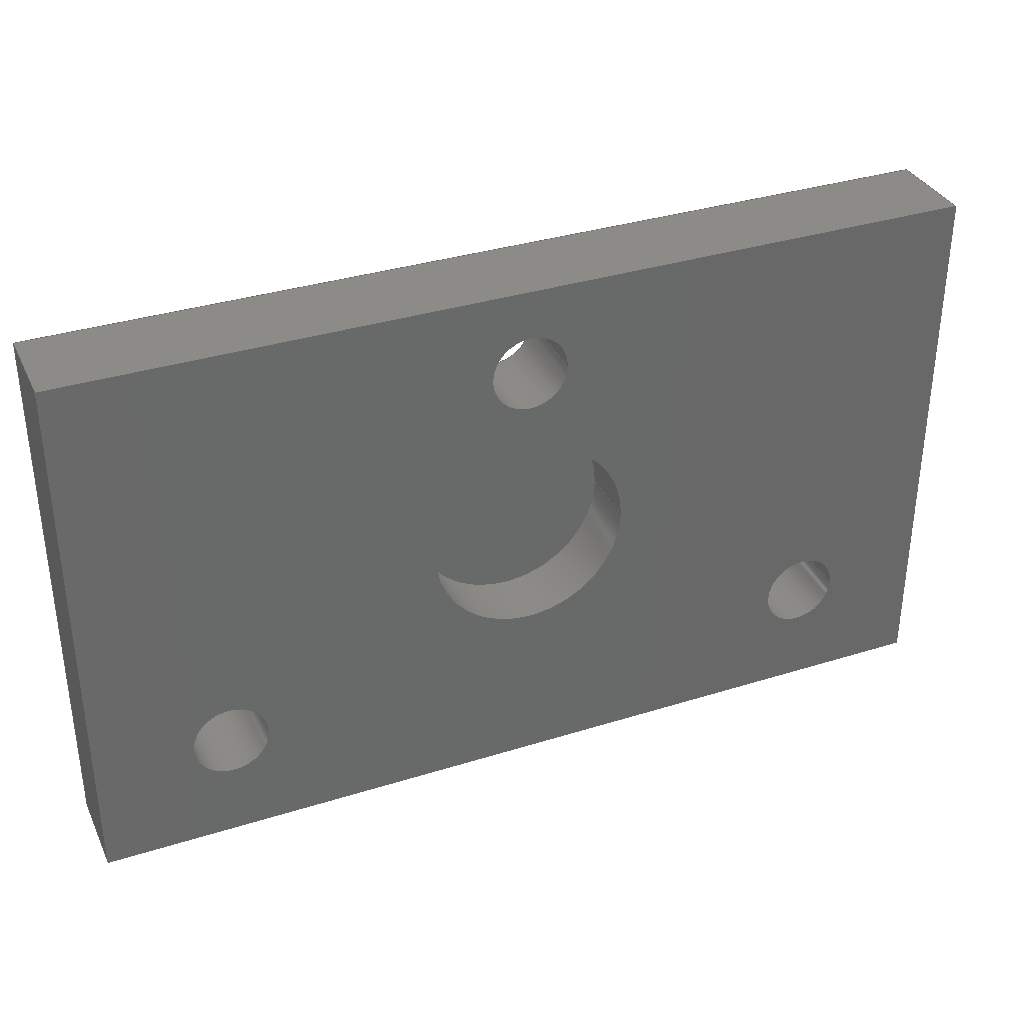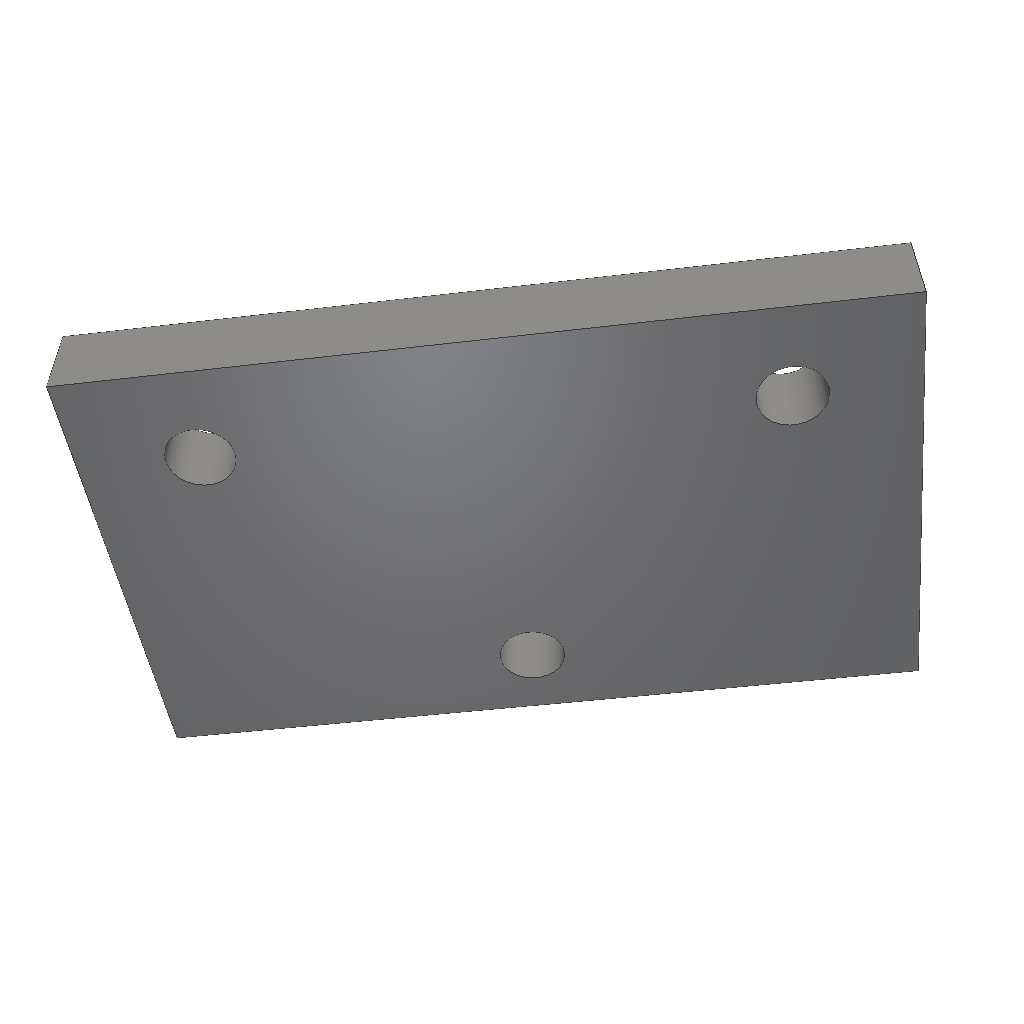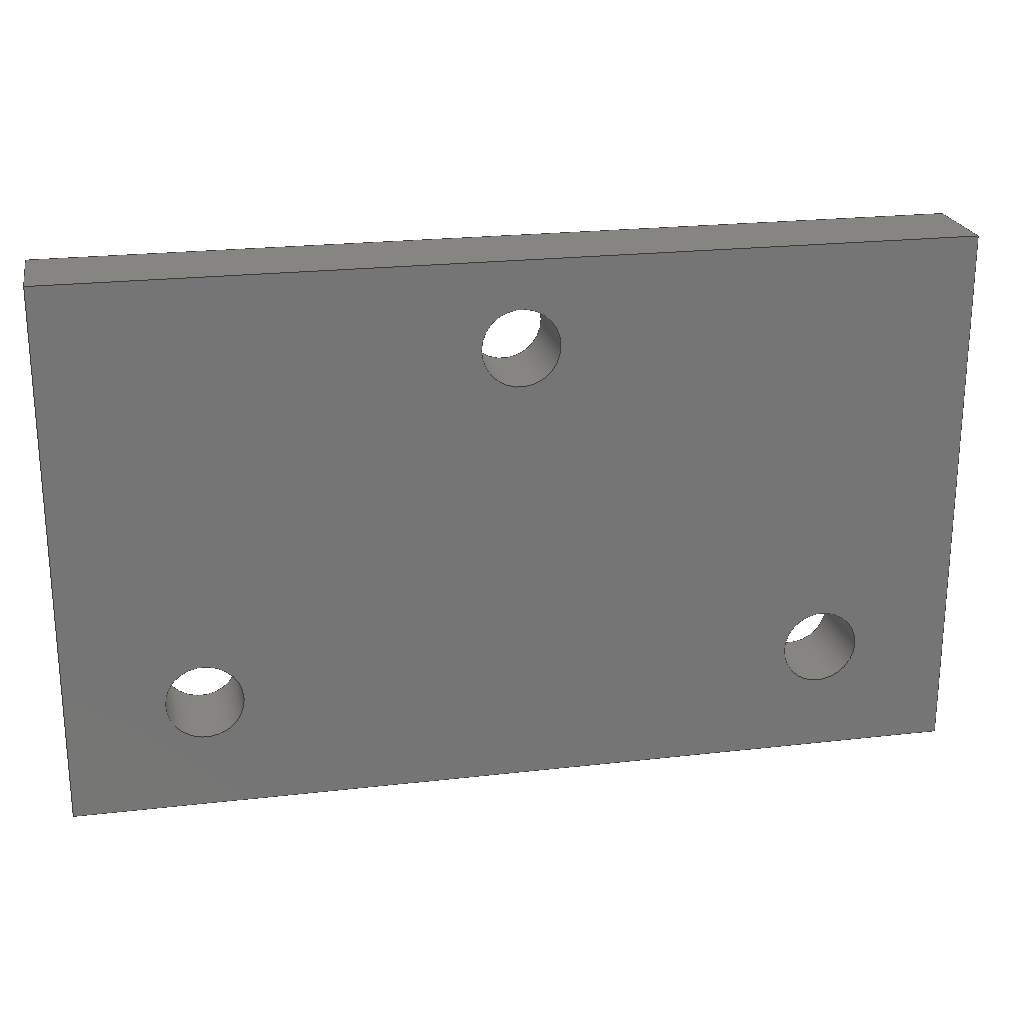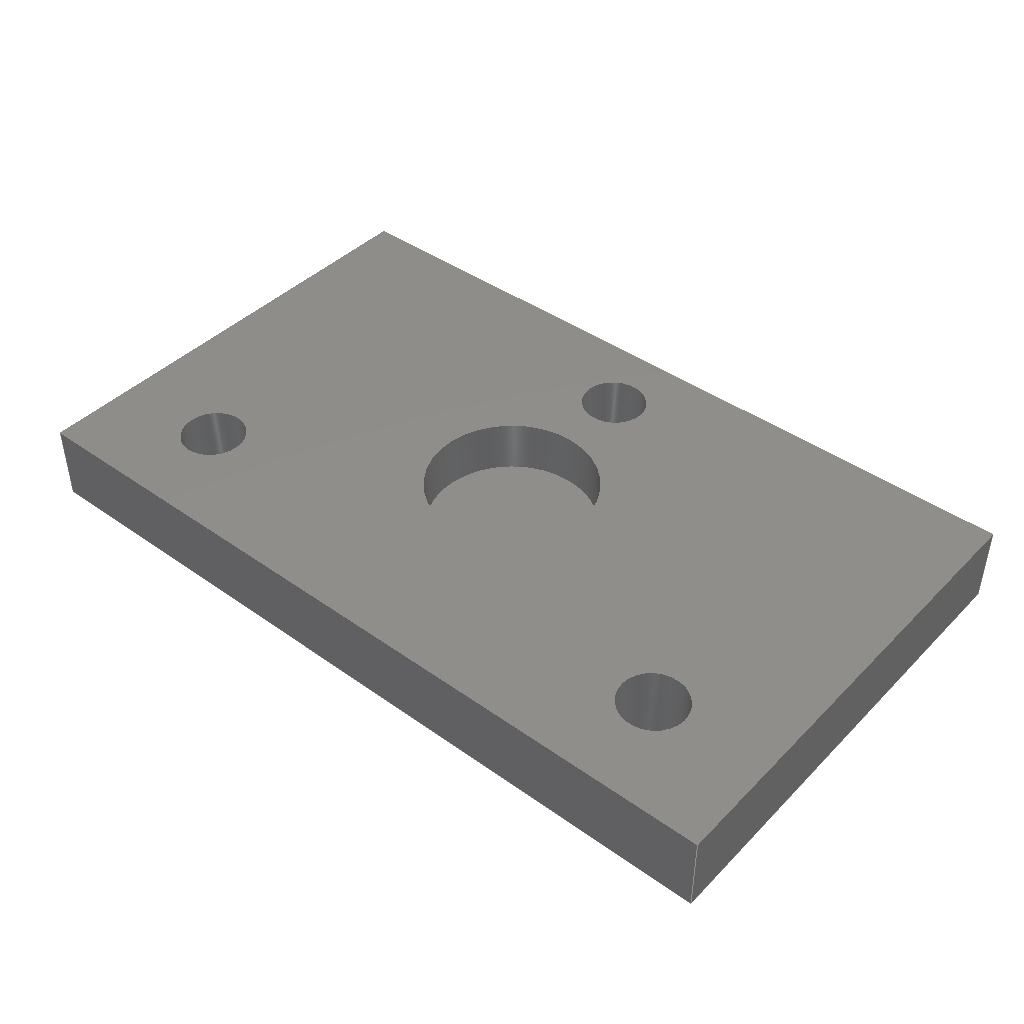
<metadata>
{"format":"step","ext":"stp","renderer":"f3d","projection":"perspective","resolution":1024,"background":"white","views":[{"elev":34.7,"azim":-22.8,"up":"+Y"},{"elev":-49.4,"azim":7.5,"up":"+Z"},{"elev":22.3,"azim":168.7,"up":"+Y"},{"elev":42.5,"azim":40.3,"up":"+Z"}]}
</metadata>
<code>
ISO-10303-21;
DATA;
#1=PROPERTY_DEFINITION_REPRESENTATION(#5,#3);
#2=PROPERTY_DEFINITION_REPRESENTATION(#6,#4);
#3=REPRESENTATION('',(#7),#318);
#4=REPRESENTATION('',(#8),#318);
#5=PROPERTY_DEFINITION('pmi validation property','',#323);
#6=PROPERTY_DEFINITION('pmi validation property','',#323);
#7=VALUE_REPRESENTATION_ITEM('number of annotations',COUNT_MEASURE(0));
#8=VALUE_REPRESENTATION_ITEM('number of views',COUNT_MEASURE(0));
#9=SHAPE_REPRESENTATION_RELATIONSHIP('','',#196,#10);
#10=ADVANCED_BREP_SHAPE_REPRESENTATION('',(#194),#318);
#11=CYLINDRICAL_SURFACE('',#211,11);
#12=CYLINDRICAL_SURFACE('',#214,4.25);
#13=CYLINDRICAL_SURFACE('',#215,4.25);
#14=CYLINDRICAL_SURFACE('',#216,4.25);
#15=CIRCLE('',#203,4.25);
#16=CIRCLE('',#204,4.25);
#17=CIRCLE('',#205,4.25);
#18=CIRCLE('',#207,4.25);
#19=CIRCLE('',#208,4.25);
#20=CIRCLE('',#209,4.25);
#21=CIRCLE('',#210,11);
#22=CIRCLE('',#212,11);
#23=ORIENTED_EDGE('',*,*,#63,.T.);
#24=ORIENTED_EDGE('',*,*,#64,.F.);
#25=ORIENTED_EDGE('',*,*,#65,.F.);
#26=ORIENTED_EDGE('',*,*,#66,.T.);
#27=ORIENTED_EDGE('',*,*,#67,.T.);
#28=ORIENTED_EDGE('',*,*,#68,.F.);
#29=ORIENTED_EDGE('',*,*,#69,.F.);
#30=ORIENTED_EDGE('',*,*,#64,.T.);
#31=ORIENTED_EDGE('',*,*,#70,.T.);
#32=ORIENTED_EDGE('',*,*,#71,.F.);
#33=ORIENTED_EDGE('',*,*,#72,.F.);
#34=ORIENTED_EDGE('',*,*,#68,.T.);
#35=ORIENTED_EDGE('',*,*,#73,.T.);
#36=ORIENTED_EDGE('',*,*,#66,.F.);
#37=ORIENTED_EDGE('',*,*,#74,.F.);
#38=ORIENTED_EDGE('',*,*,#71,.T.);
#39=ORIENTED_EDGE('',*,*,#75,.T.);
#40=ORIENTED_EDGE('',*,*,#76,.T.);
#41=ORIENTED_EDGE('',*,*,#77,.F.);
#42=ORIENTED_EDGE('',*,*,#65,.T.);
#43=ORIENTED_EDGE('',*,*,#69,.T.);
#44=ORIENTED_EDGE('',*,*,#72,.T.);
#45=ORIENTED_EDGE('',*,*,#74,.T.);
#46=ORIENTED_EDGE('',*,*,#78,.T.);
#47=ORIENTED_EDGE('',*,*,#79,.T.);
#48=ORIENTED_EDGE('',*,*,#80,.F.);
#49=ORIENTED_EDGE('',*,*,#81,.T.);
#50=ORIENTED_EDGE('',*,*,#63,.F.);
#51=ORIENTED_EDGE('',*,*,#73,.F.);
#52=ORIENTED_EDGE('',*,*,#70,.F.);
#53=ORIENTED_EDGE('',*,*,#67,.F.);
#54=ORIENTED_EDGE('',*,*,#82,.T.);
#55=ORIENTED_EDGE('',*,*,#81,.F.);
#56=ORIENTED_EDGE('',*,*,#82,.F.);
#57=ORIENTED_EDGE('',*,*,#77,.T.);
#58=ORIENTED_EDGE('',*,*,#80,.T.);
#59=ORIENTED_EDGE('',*,*,#76,.F.);
#60=ORIENTED_EDGE('',*,*,#79,.F.);
#61=ORIENTED_EDGE('',*,*,#75,.F.);
#62=ORIENTED_EDGE('',*,*,#78,.F.);
#63=EDGE_CURVE('',#83,#84,#99,.T.);
#64=EDGE_CURVE('',#85,#84,#100,.T.);
#65=EDGE_CURVE('',#86,#85,#101,.T.);
#66=EDGE_CURVE('',#86,#83,#102,.T.);
#67=EDGE_CURVE('',#84,#87,#103,.T.);
#68=EDGE_CURVE('',#88,#87,#104,.T.);
#69=EDGE_CURVE('',#85,#88,#105,.T.);
#70=EDGE_CURVE('',#87,#89,#106,.T.);
#71=EDGE_CURVE('',#90,#89,#107,.T.);
#72=EDGE_CURVE('',#88,#90,#108,.T.);
#73=EDGE_CURVE('',#89,#83,#109,.T.);
#74=EDGE_CURVE('',#90,#86,#110,.T.);
#75=EDGE_CURVE('',#91,#91,#15,.F.);
#76=EDGE_CURVE('',#92,#92,#16,.F.);
#77=EDGE_CURVE('',#93,#93,#17,.T.);
#78=EDGE_CURVE('',#94,#94,#18,.T.);
#79=EDGE_CURVE('',#95,#95,#19,.T.);
#80=EDGE_CURVE('',#96,#96,#20,.T.);
#81=EDGE_CURVE('',#97,#97,#21,.T.);
#82=EDGE_CURVE('',#98,#98,#22,.T.);
#83=VERTEX_POINT('',#272);
#84=VERTEX_POINT('',#273);
#85=VERTEX_POINT('',#275);
#86=VERTEX_POINT('',#277);
#87=VERTEX_POINT('',#281);
#88=VERTEX_POINT('',#283);
#89=VERTEX_POINT('',#287);
#90=VERTEX_POINT('',#289);
#91=VERTEX_POINT('',#296);
#92=VERTEX_POINT('',#298);
#93=VERTEX_POINT('',#300);
#94=VERTEX_POINT('',#303);
#95=VERTEX_POINT('',#305);
#96=VERTEX_POINT('',#307);
#97=VERTEX_POINT('',#309);
#98=VERTEX_POINT('',#312);
#99=LINE('',#271,#111);
#100=LINE('',#274,#112);
#101=LINE('',#276,#113);
#102=LINE('',#278,#114);
#103=LINE('',#280,#115);
#104=LINE('',#282,#116);
#105=LINE('',#284,#117);
#106=LINE('',#286,#118);
#107=LINE('',#288,#119);
#108=LINE('',#290,#120);
#109=LINE('',#292,#121);
#110=LINE('',#293,#122);
#111=VECTOR('',#221,1000);
#112=VECTOR('',#222,1000);
#113=VECTOR('',#223,1000);
#114=VECTOR('',#224,1000);
#115=VECTOR('',#227,1000);
#116=VECTOR('',#228,1000);
#117=VECTOR('',#229,1000);
#118=VECTOR('',#232,1000);
#119=VECTOR('',#233,1000);
#120=VECTOR('',#234,1000);
#121=VECTOR('',#237,1000);
#122=VECTOR('',#238,1000);
#123=EDGE_LOOP('',(#23,#24,#25,#26));
#124=EDGE_LOOP('',(#27,#28,#29,#30));
#125=EDGE_LOOP('',(#31,#32,#33,#34));
#126=EDGE_LOOP('',(#35,#36,#37,#38));
#127=EDGE_LOOP('',(#39));
#128=EDGE_LOOP('',(#40));
#129=EDGE_LOOP('',(#41));
#130=EDGE_LOOP('',(#42,#43,#44,#45));
#131=EDGE_LOOP('',(#46));
#132=EDGE_LOOP('',(#47));
#133=EDGE_LOOP('',(#48));
#134=EDGE_LOOP('',(#49));
#135=EDGE_LOOP('',(#50,#51,#52,#53));
#136=EDGE_LOOP('',(#54));
#137=EDGE_LOOP('',(#55));
#138=EDGE_LOOP('',(#56));
#139=EDGE_LOOP('',(#57));
#140=EDGE_LOOP('',(#58));
#141=EDGE_LOOP('',(#59));
#142=EDGE_LOOP('',(#60));
#143=EDGE_LOOP('',(#61));
#144=EDGE_LOOP('',(#62));
#145=FACE_BOUND('',#123,.T.);
#146=FACE_BOUND('',#124,.T.);
#147=FACE_BOUND('',#125,.T.);
#148=FACE_BOUND('',#126,.T.);
#149=FACE_BOUND('',#127,.T.);
#150=FACE_BOUND('',#128,.T.);
#151=FACE_BOUND('',#129,.T.);
#152=FACE_BOUND('',#130,.T.);
#153=FACE_BOUND('',#131,.T.);
#154=FACE_BOUND('',#132,.T.);
#155=FACE_BOUND('',#133,.T.);
#156=FACE_BOUND('',#134,.T.);
#157=FACE_BOUND('',#135,.T.);
#158=FACE_BOUND('',#136,.T.);
#159=FACE_BOUND('',#137,.T.);
#160=FACE_BOUND('',#138,.T.);
#161=FACE_BOUND('',#139,.T.);
#162=FACE_BOUND('',#140,.T.);
#163=FACE_BOUND('',#141,.T.);
#164=FACE_BOUND('',#142,.T.);
#165=FACE_BOUND('',#143,.T.);
#166=FACE_BOUND('',#144,.T.);
#167=PLANE('',#198);
#168=PLANE('',#199);
#169=PLANE('',#200);
#170=PLANE('',#201);
#171=PLANE('',#202);
#172=PLANE('',#206);
#173=PLANE('',#213);
#174=ADVANCED_FACE('',(#145),#167,.F.);
#175=ADVANCED_FACE('',(#146),#168,.F.);
#176=ADVANCED_FACE('',(#147),#169,.F.);
#177=ADVANCED_FACE('',(#148),#170,.F.);
#178=ADVANCED_FACE('',(#149,#150,#151,#152),#171,.T.);
#179=ADVANCED_FACE('',(#153,#154,#155,#156,#157),#172,.F.);
#180=ADVANCED_FACE('',(#158,#159),#11,.F.);
#181=ADVANCED_FACE('',(#160),#173,.F.);
#182=ADVANCED_FACE('',(#161,#162),#12,.F.);
#183=ADVANCED_FACE('',(#163,#164),#13,.F.);
#184=ADVANCED_FACE('',(#165,#166),#14,.F.);
#185=CLOSED_SHELL('',(#174,#175,#176,#177,#178,#179,#180,#181,#182,#183,
#184));
#186=STYLED_ITEM('',(#187),#194);
#187=PRESENTATION_STYLE_ASSIGNMENT((#188));
#188=SURFACE_STYLE_USAGE(.BOTH.,#189);
#189=SURFACE_SIDE_STYLE('',(#190));
#190=SURFACE_STYLE_FILL_AREA(#191);
#191=FILL_AREA_STYLE('',(#192));
#192=FILL_AREA_STYLE_COLOUR('',#193);
#193=COLOUR_RGB('',0.507,0.5316,0.55);
#194=MANIFOLD_SOLID_BREP('',#185);
#195=SHAPE_DEFINITION_REPRESENTATION(#323,#196);
#196=SHAPE_REPRESENTATION('Bracket_Bearing',(#197),#318);
#197=AXIS2_PLACEMENT_3D('',#269,#217,#218);
#198=AXIS2_PLACEMENT_3D('',#270,#219,#220);
#199=AXIS2_PLACEMENT_3D('',#279,#225,#226);
#200=AXIS2_PLACEMENT_3D('',#285,#230,#231);
#201=AXIS2_PLACEMENT_3D('',#291,#235,#236);
#202=AXIS2_PLACEMENT_3D('',#294,#239,#240);
#203=AXIS2_PLACEMENT_3D('',#295,#241,#242);
#204=AXIS2_PLACEMENT_3D('',#297,#243,#244);
#205=AXIS2_PLACEMENT_3D('',#299,#245,#246);
#206=AXIS2_PLACEMENT_3D('',#301,#247,#248);
#207=AXIS2_PLACEMENT_3D('',#302,#249,#250);
#208=AXIS2_PLACEMENT_3D('',#304,#251,#252);
#209=AXIS2_PLACEMENT_3D('',#306,#253,#254);
#210=AXIS2_PLACEMENT_3D('',#308,#255,#256);
#211=AXIS2_PLACEMENT_3D('',#310,#257,#258);
#212=AXIS2_PLACEMENT_3D('',#311,#259,#260);
#213=AXIS2_PLACEMENT_3D('',#313,#261,#262);
#214=AXIS2_PLACEMENT_3D('',#314,#263,#264);
#215=AXIS2_PLACEMENT_3D('',#315,#265,#266);
#216=AXIS2_PLACEMENT_3D('',#316,#267,#268);
#217=DIRECTION('',(0,0,1));
#218=DIRECTION('',(1,0,0));
#219=DIRECTION('',(-1,-1.156e-16,0));
#220=DIRECTION('',(1.156e-16,-1,0));
#221=DIRECTION('',(1.156e-16,-1,0));
#222=DIRECTION('',(0,0,1));
#223=DIRECTION('',(1.156e-16,-1,0));
#224=DIRECTION('',(0,0,1));
#225=DIRECTION('',(0,1,0));
#226=DIRECTION('',(0,0,1));
#227=DIRECTION('',(-1,0,0));
#228=DIRECTION('',(0,0,1));
#229=DIRECTION('',(-1,0,0));
#230=DIRECTION('',(1,0,0));
#231=DIRECTION('',(0,0,-1));
#232=DIRECTION('',(0,1,0));
#233=DIRECTION('',(0,0,1));
#234=DIRECTION('',(0,1,0));
#235=DIRECTION('',(0,-1,0));
#236=DIRECTION('',(0,0,-1));
#237=DIRECTION('',(1,0,0));
#238=DIRECTION('',(1,0,0));
#239=DIRECTION('',(0,0,-1));
#240=DIRECTION('',(-1,0,0));
#241=DIRECTION('',(0,0,-1));
#242=DIRECTION('',(-1,0,0));
#243=DIRECTION('',(0,0,-1));
#244=DIRECTION('',(-1,0,0));
#245=DIRECTION('',(0,0,-1));
#246=DIRECTION('',(-1,0,0));
#247=DIRECTION('',(0,0,-1));
#248=DIRECTION('',(-1,0,0));
#249=DIRECTION('',(0,0,-1));
#250=DIRECTION('',(1,0,0));
#251=DIRECTION('',(0,0,-1));
#252=DIRECTION('',(1,0,0));
#253=DIRECTION('',(0,0,1));
#254=DIRECTION('',(1,0,0));
#255=DIRECTION('',(0,0,-1));
#256=DIRECTION('',(1,0,0));
#257=DIRECTION('',(0,0,1));
#258=DIRECTION('',(1,0,0));
#259=DIRECTION('',(0,0,-1));
#260=DIRECTION('',(1,0,0));
#261=DIRECTION('',(0,0,-1));
#262=DIRECTION('',(-1,0,0));
#263=DIRECTION('',(0,0,1));
#264=DIRECTION('',(1,0,0));
#265=DIRECTION('',(0,0,1));
#266=DIRECTION('',(1,0,0));
#267=DIRECTION('',(0,0,1));
#268=DIRECTION('',(1,0,0));
#269=CARTESIAN_POINT('',(0,0,0));
#270=CARTESIAN_POINT('',(45.6,25.43,-10));
#271=CARTESIAN_POINT('',(45.6,25.43,0));
#272=CARTESIAN_POINT('',(45.6,50.43,0));
#273=CARTESIAN_POINT('',(45.6,-9.566,0));
#274=CARTESIAN_POINT('',(45.6,-9.566,-10));
#275=CARTESIAN_POINT('',(45.6,-9.566,-10));
#276=CARTESIAN_POINT('',(45.6,25.43,-10));
#277=CARTESIAN_POINT('',(45.6,50.43,-10));
#278=CARTESIAN_POINT('',(45.6,50.43,-10));
#279=CARTESIAN_POINT('',(3.096,-9.566,-10));
#280=CARTESIAN_POINT('',(3.096,-9.566,0));
#281=CARTESIAN_POINT('',(-54.4,-9.566,0));
#282=CARTESIAN_POINT('',(-54.4,-9.566,-10));
#283=CARTESIAN_POINT('',(-54.4,-9.566,-10));
#284=CARTESIAN_POINT('',(3.096,-9.566,-10));
#285=CARTESIAN_POINT('',(-54.4,-4.566,-10));
#286=CARTESIAN_POINT('',(-54.4,-4.566,0));
#287=CARTESIAN_POINT('',(-54.4,50.43,0));
#288=CARTESIAN_POINT('',(-54.4,50.43,-10));
#289=CARTESIAN_POINT('',(-54.4,50.43,-10));
#290=CARTESIAN_POINT('',(-54.4,-4.566,-10));
#291=CARTESIAN_POINT('',(-11.9,50.43,-10));
#292=CARTESIAN_POINT('',(-11.9,50.43,0));
#293=CARTESIAN_POINT('',(-11.9,50.43,-10));
#294=CARTESIAN_POINT('',(0,0,-10));
#295=CARTESIAN_POINT('',(-4.404,40.93,-10));
#296=CARTESIAN_POINT('',(-8.654,40.93,-10));
#297=CARTESIAN_POINT('',(30.6,2.934,-10));
#298=CARTESIAN_POINT('',(26.35,2.934,-10));
#299=CARTESIAN_POINT('',(-39.4,2.934,-10));
#300=CARTESIAN_POINT('',(-43.65,2.934,-10));
#301=CARTESIAN_POINT('',(0,0,0));
#302=CARTESIAN_POINT('',(-4.404,40.93,0));
#303=CARTESIAN_POINT('',(-0.1544,40.93,0));
#304=CARTESIAN_POINT('',(30.6,2.934,0));
#305=CARTESIAN_POINT('',(34.85,2.934,0));
#306=CARTESIAN_POINT('',(-39.4,2.934,0));
#307=CARTESIAN_POINT('',(-35.15,2.934,0));
#308=CARTESIAN_POINT('',(-4.404,20.43,0));
#309=CARTESIAN_POINT('',(6.596,20.43,0));
#310=CARTESIAN_POINT('',(-4.404,20.43,-7));
#311=CARTESIAN_POINT('',(-4.404,20.43,-7));
#312=CARTESIAN_POINT('',(6.596,20.43,-7));
#313=CARTESIAN_POINT('',(-4.404,20.43,-7));
#314=CARTESIAN_POINT('',(-39.4,2.934,-42.24));
#315=CARTESIAN_POINT('',(30.6,2.934,-42.24));
#316=CARTESIAN_POINT('',(-4.404,40.93,-18.19));
#317=MECHANICAL_DESIGN_GEOMETRIC_PRESENTATION_REPRESENTATION('',(#186),
#318);
#318=(
GEOMETRIC_REPRESENTATION_CONTEXT(3)
GLOBAL_UNCERTAINTY_ASSIGNED_CONTEXT((#319))
GLOBAL_UNIT_ASSIGNED_CONTEXT((#322,#321,#320))
REPRESENTATION_CONTEXT('Bracket_Bearing','TOP_LEVEL_ASSEMBLY_PART')
);
#319=UNCERTAINTY_MEASURE_WITH_UNIT(LENGTH_MEASURE(0.005),#322,
'DISTANCE_ACCURACY_VALUE','Maximum Tolerance applied to model');
#320=(
NAMED_UNIT(*)
SI_UNIT($,.STERADIAN.)
SOLID_ANGLE_UNIT()
);
#321=(
NAMED_UNIT(*)
PLANE_ANGLE_UNIT()
SI_UNIT($,.RADIAN.)
);
#322=(
LENGTH_UNIT()
NAMED_UNIT(*)
SI_UNIT(.MILLI.,.METRE.)
);
#323=PRODUCT_DEFINITION_SHAPE('','',#324);
#324=PRODUCT_DEFINITION('','',#326,#325);
#325=PRODUCT_DEFINITION_CONTEXT('',#332,'design');
#326=PRODUCT_DEFINITION_FORMATION_WITH_SPECIFIED_SOURCE('','',#328,
 .NOT_KNOWN.);
#327=PRODUCT_RELATED_PRODUCT_CATEGORY('','',(#328));
#328=PRODUCT('Bracket_Bearing','Bracket_Bearing','Bracket_Bearing',(#330));
#329=PRODUCT_CATEGORY('','');
#330=PRODUCT_CONTEXT('',#332,'mechanical');
#331=APPLICATION_PROTOCOL_DEFINITION('international standard',
'automotive_design',2010,#332);
#332=APPLICATION_CONTEXT(
'core data for automotive mechanical design processes');
ENDSEC;
END-ISO-10303-21;

</code>
